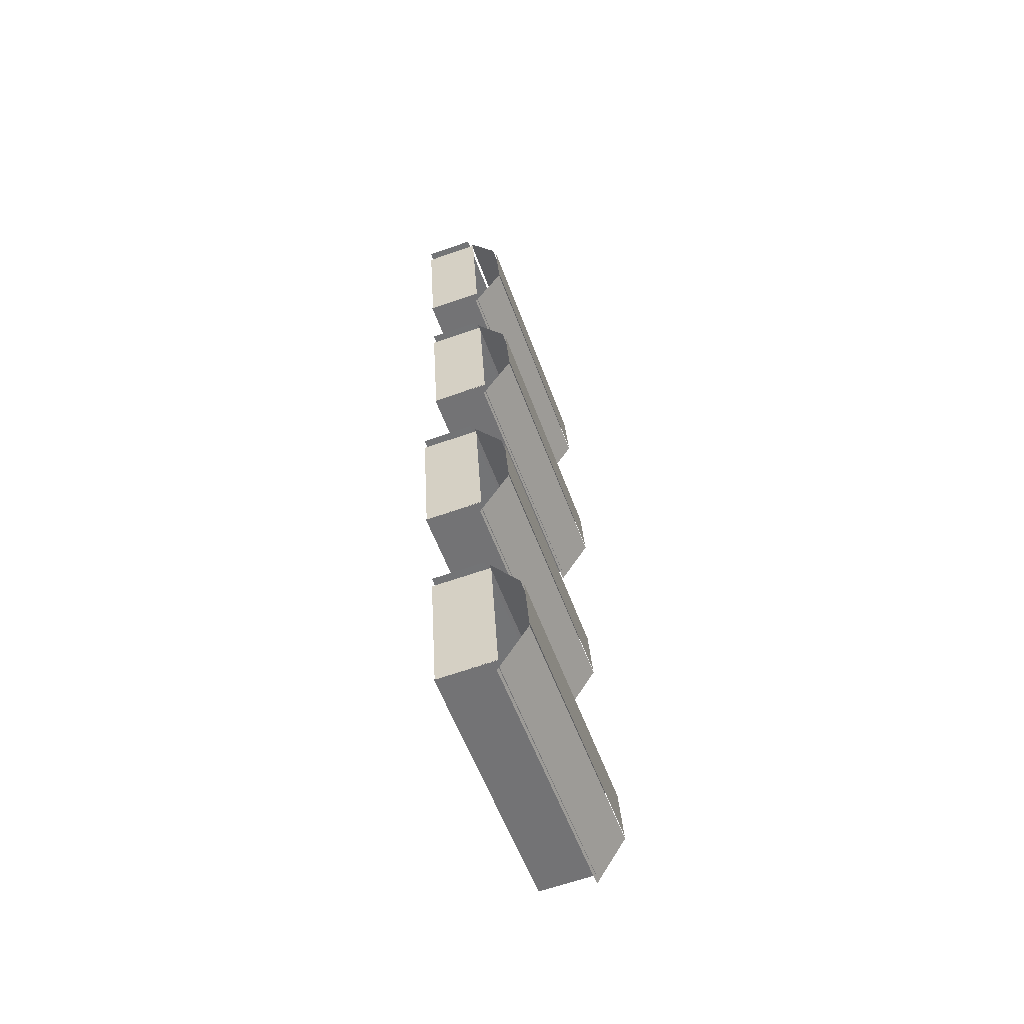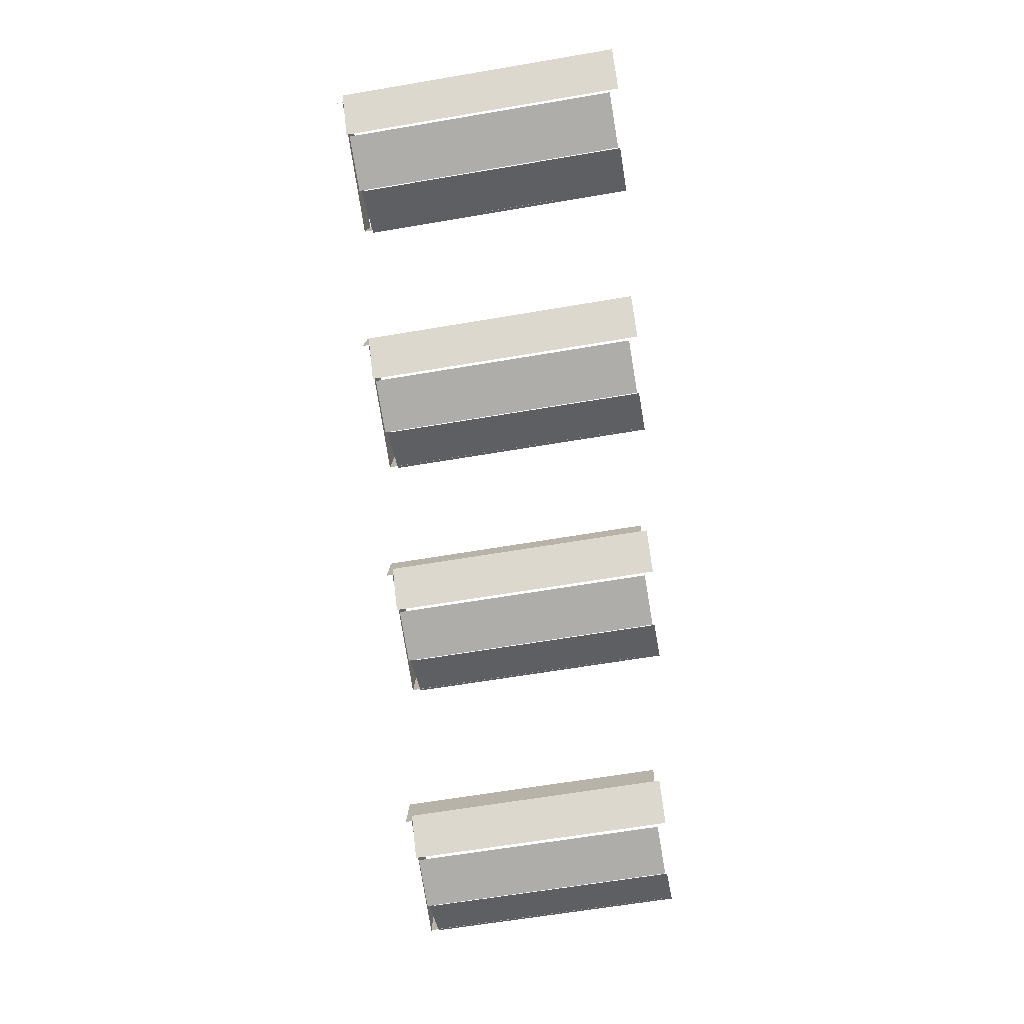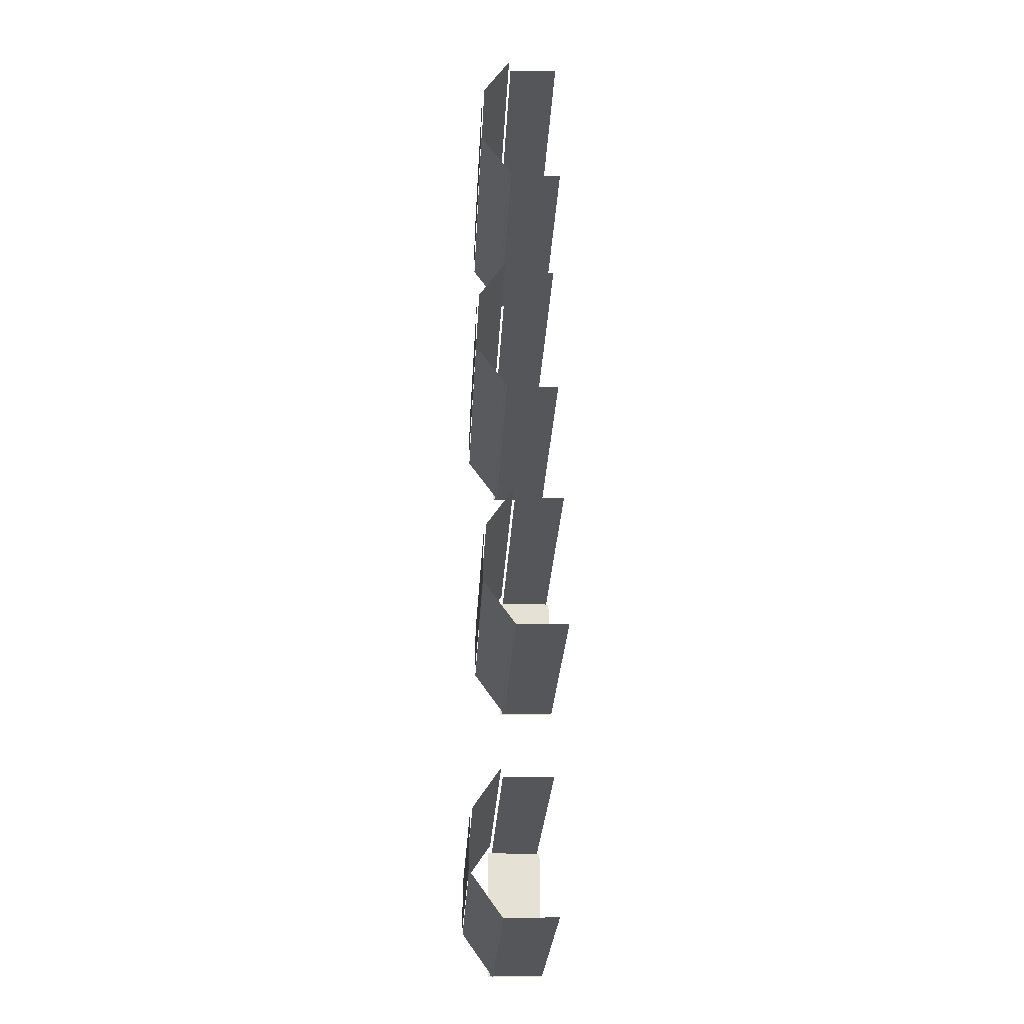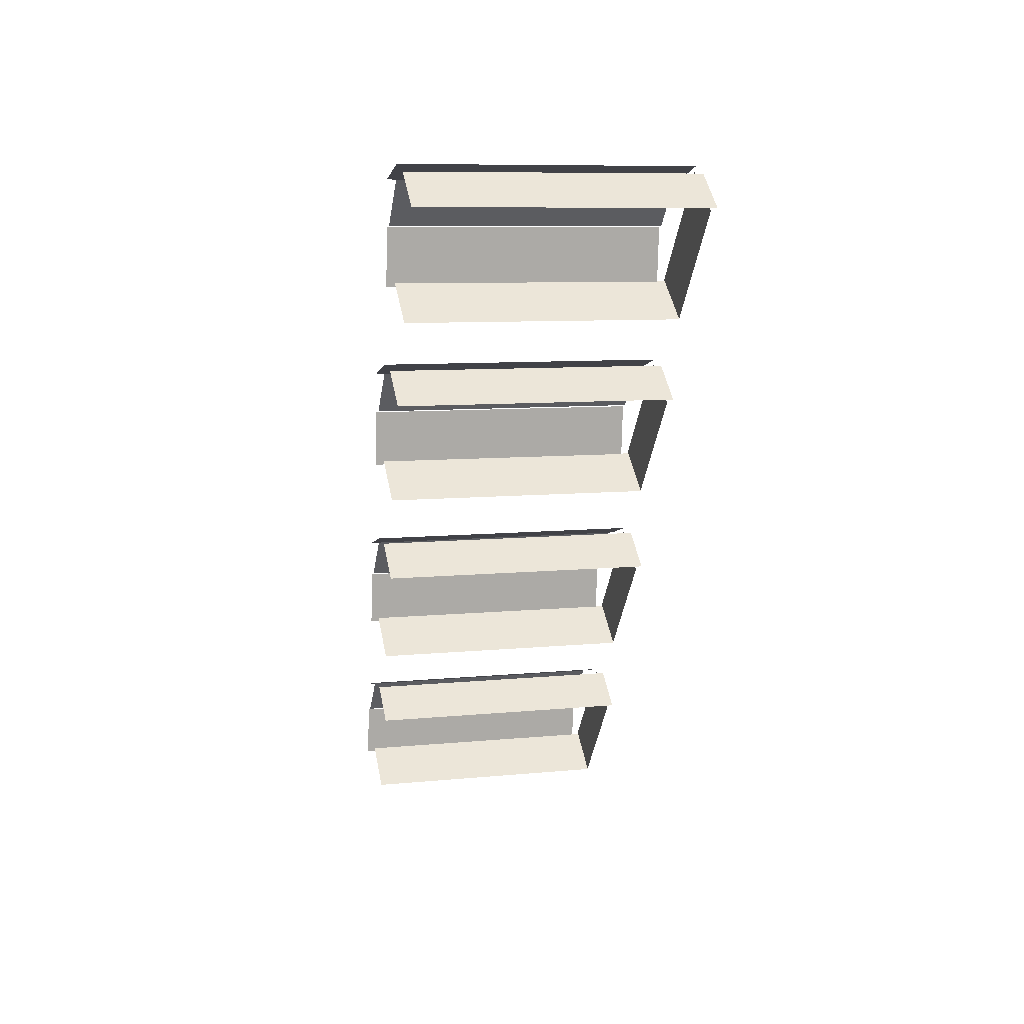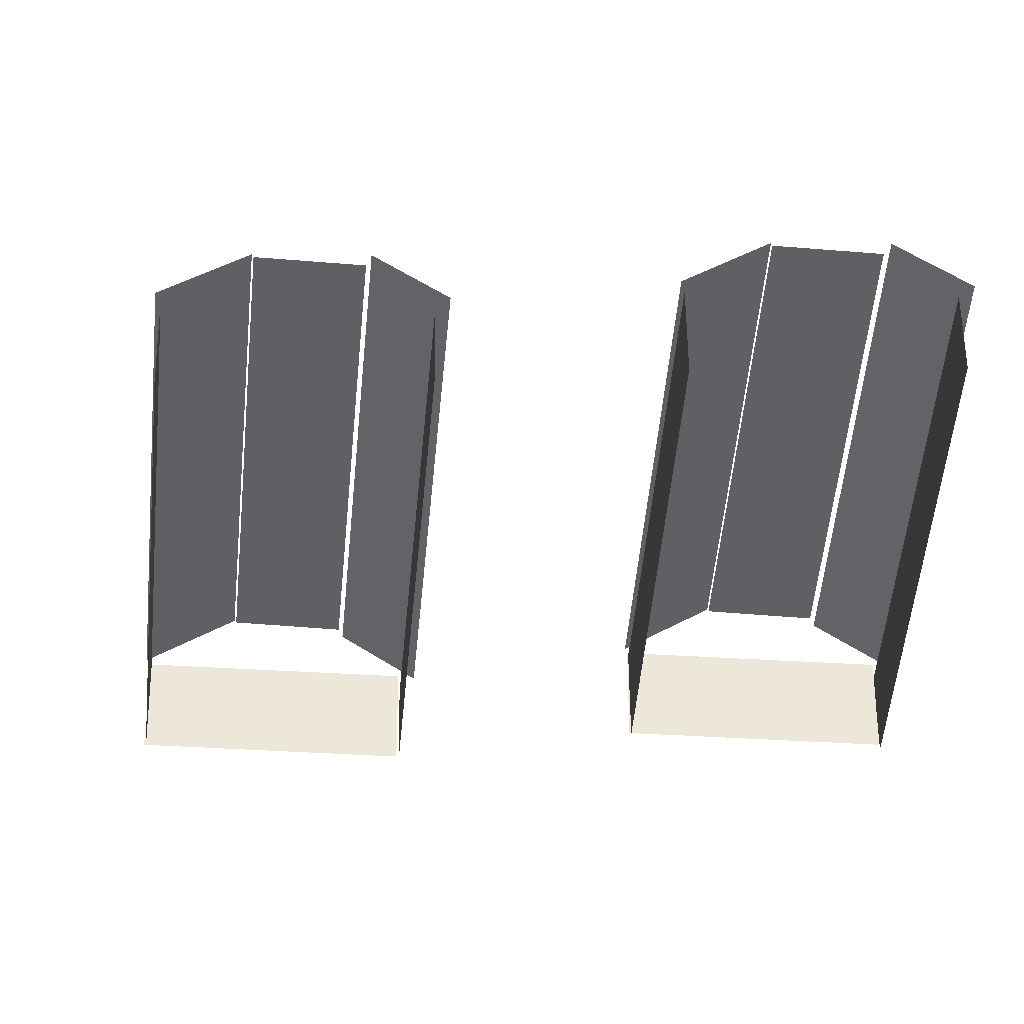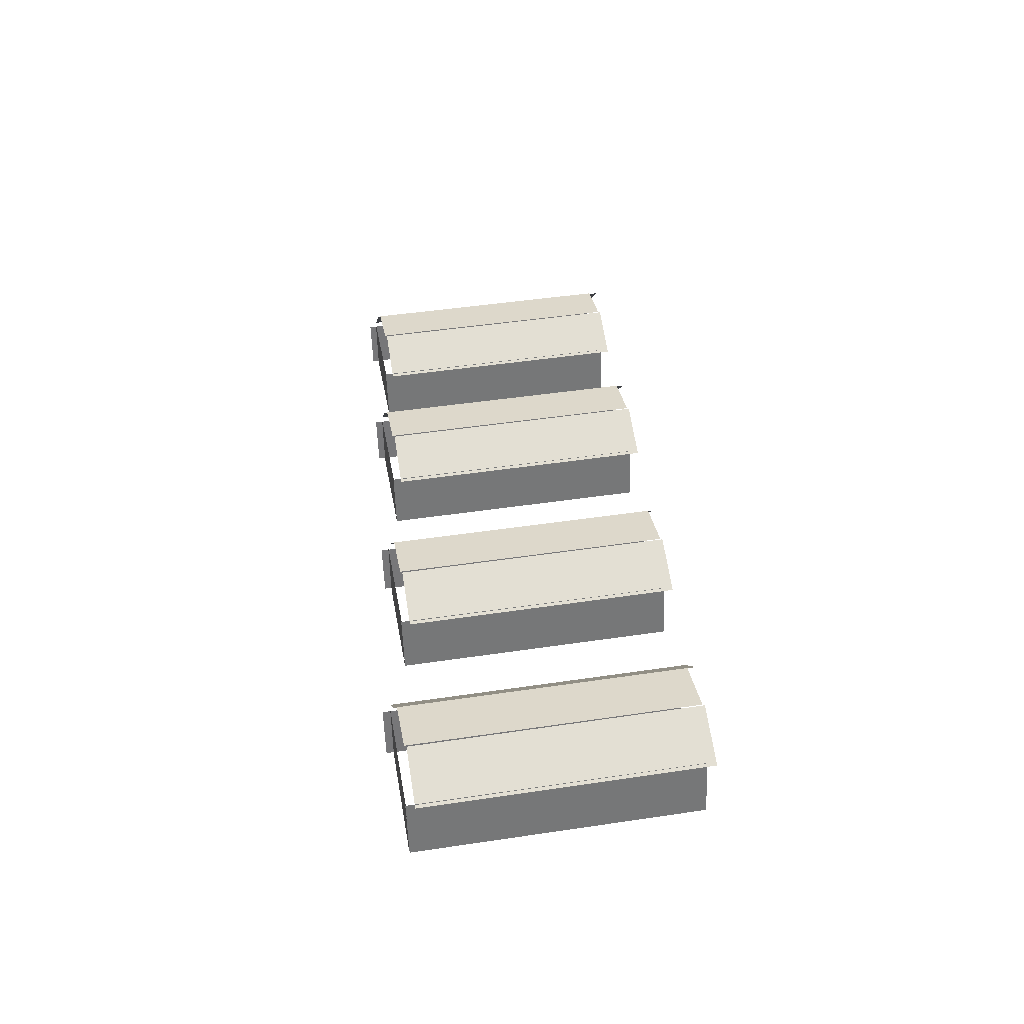
<metadata>
{"format":"obj","ext":"obj","renderer":"f3d","projection":"perspective","resolution":1024,"background":"white","views":[{"elev":-64.9,"azim":109.8,"up":"+Z"},{"elev":13.6,"azim":-177.8,"up":"+Z"},{"elev":-15.9,"azim":-92.8,"up":"+Z"},{"elev":49.6,"azim":-11.2,"up":"+Z"},{"elev":-43.9,"azim":-85.2,"up":"+Y"},{"elev":-56.8,"azim":-177.8,"up":"+Z"}]}
</metadata>
<code>
o Plane.047
v -88.76 26.23 16.33
v -102.4 26.23 18.61
v -89.24 26.29 13.51
v -102.9 26.29 15.79
f 2 3 1
f 2 4 3
o Plane.046
v -88.58 26.12 16.42
v -102.8 26.12 18.81
v -88.25 24.71 18.41
v -102.5 24.71 20.8
f 6 7 5
f 6 8 7
o Plane.045
v -89.35 26.26 13.48
v -103 26.28 15.76
v -89.74 24.61 11.17
v -103.4 24.63 13.46
f 10 11 9
f 10 12 11
o Plane.044
v -89.31 24.83 11.22
v -88.25 24.83 17.99
v -89.29 21.93 11.21
v -88.23 21.93 17.98
f 14 15 13
f 14 16 15
o Plane.043
v -89.29 24.74 11.24
v -102.9 24.74 13.52
v -89.29 21.88 11.26
v -102.9 21.88 13.54
f 18 19 17
f 18 20 19
o Plane.042
v -87.88 24.62 17.99
v -102.3 24.62 20.39
v -87.88 22.06 18
v -102.3 22.06 20.41
f 22 23 21
f 22 24 23
o Plane.033
v -85.54 25.71 57.05
v -99.18 25.71 59.33
v -86.02 25.77 54.23
v -99.65 25.77 56.51
f 26 27 25
f 26 28 27
o Plane.032
v -85.36 25.6 57.14
v -99.62 25.6 59.52
v -85.03 24.19 59.13
v -99.28 24.19 61.52
f 30 31 29
f 30 32 31
o Plane.031
v -86.13 25.73 54.2
v -99.76 25.75 56.48
v -86.51 24.09 51.89
v -100.1 24.11 54.17
f 34 35 33
f 34 36 35
o Plane.030
v -86.09 24.3 51.93
v -85.03 24.3 58.7
v -86.07 21.41 51.93
v -85.01 21.41 58.7
f 38 39 37
f 38 40 39
o Plane.029
v -86.07 24.22 51.95
v -99.71 24.22 54.23
v -86.07 21.36 51.98
v -99.7 21.36 54.26
f 42 43 41
f 42 44 43
o Plane.028
v -84.66 24.09 58.7
v -99.04 24.09 61.11
v -84.66 21.53 58.72
v -99.04 21.53 61.13
f 46 47 45
f 46 48 47
o Plane.019
v -87.81 25.58 30.97
v -101.4 25.58 33.25
v -88.28 25.64 28.15
v -101.9 25.64 30.43
f 50 51 49
f 50 52 51
o Plane.018
v -87.63 25.47 31.06
v -101.9 25.47 33.44
v -87.29 24.06 33.05
v -101.5 24.06 35.43
f 54 55 53
f 54 56 55
o Plane.017
v -88.39 25.6 28.11
v -102 25.63 30.4
v -88.78 23.96 25.81
v -102.4 23.98 28.09
f 58 59 57
f 58 60 59
o Plane.016
v -88.36 24.17 25.85
v -87.3 24.17 32.62
v -88.33 21.28 25.84
v -87.27 21.28 32.61
f 62 63 61
f 62 64 63
o Plane.013
v -88.34 24.09 25.87
v -102 24.09 28.15
v -88.33 21.23 25.9
v -102 21.23 28.18
f 66 67 65
f 66 68 67
o Plane.010
v -86.92 23.97 32.62
v -101.3 23.97 35.03
v -86.92 21.41 32.64
v -101.3 21.41 35.04
f 70 71 69
f 70 72 71
o Plane.005
v -86.73 25.98 44.1
v -100.4 25.98 46.39
v -87.2 26.04 41.28
v -100.8 26.04 43.57
f 74 75 73
f 74 76 75
o Plane.004
v -86.55 25.87 44.19
v -100.8 25.87 46.58
v -86.22 24.46 46.19
v -100.5 24.46 48.57
f 78 79 77
f 78 80 79
o Plane.003
v -87.31 26 41.25
v -100.9 26.02 43.54
v -87.7 24.36 38.95
v -101.3 24.38 41.23
f 82 83 81
f 82 84 83
o Plane.002
v -87.28 24.57 38.99
v -86.22 24.57 45.76
v -87.26 21.68 38.98
v -86.2 21.68 45.75
f 86 87 85
f 86 88 87
o Plane.001
v -87.26 24.49 39.01
v -100.9 24.49 41.29
v -87.26 21.63 39.04
v -100.9 21.63 41.32
f 90 91 89
f 90 92 91
o Plane
v -85.85 24.36 45.76
v -100.2 24.36 48.16
v -85.84 21.8 45.78
v -100.2 21.8 48.18
f 94 95 93
f 94 96 95

</code>
